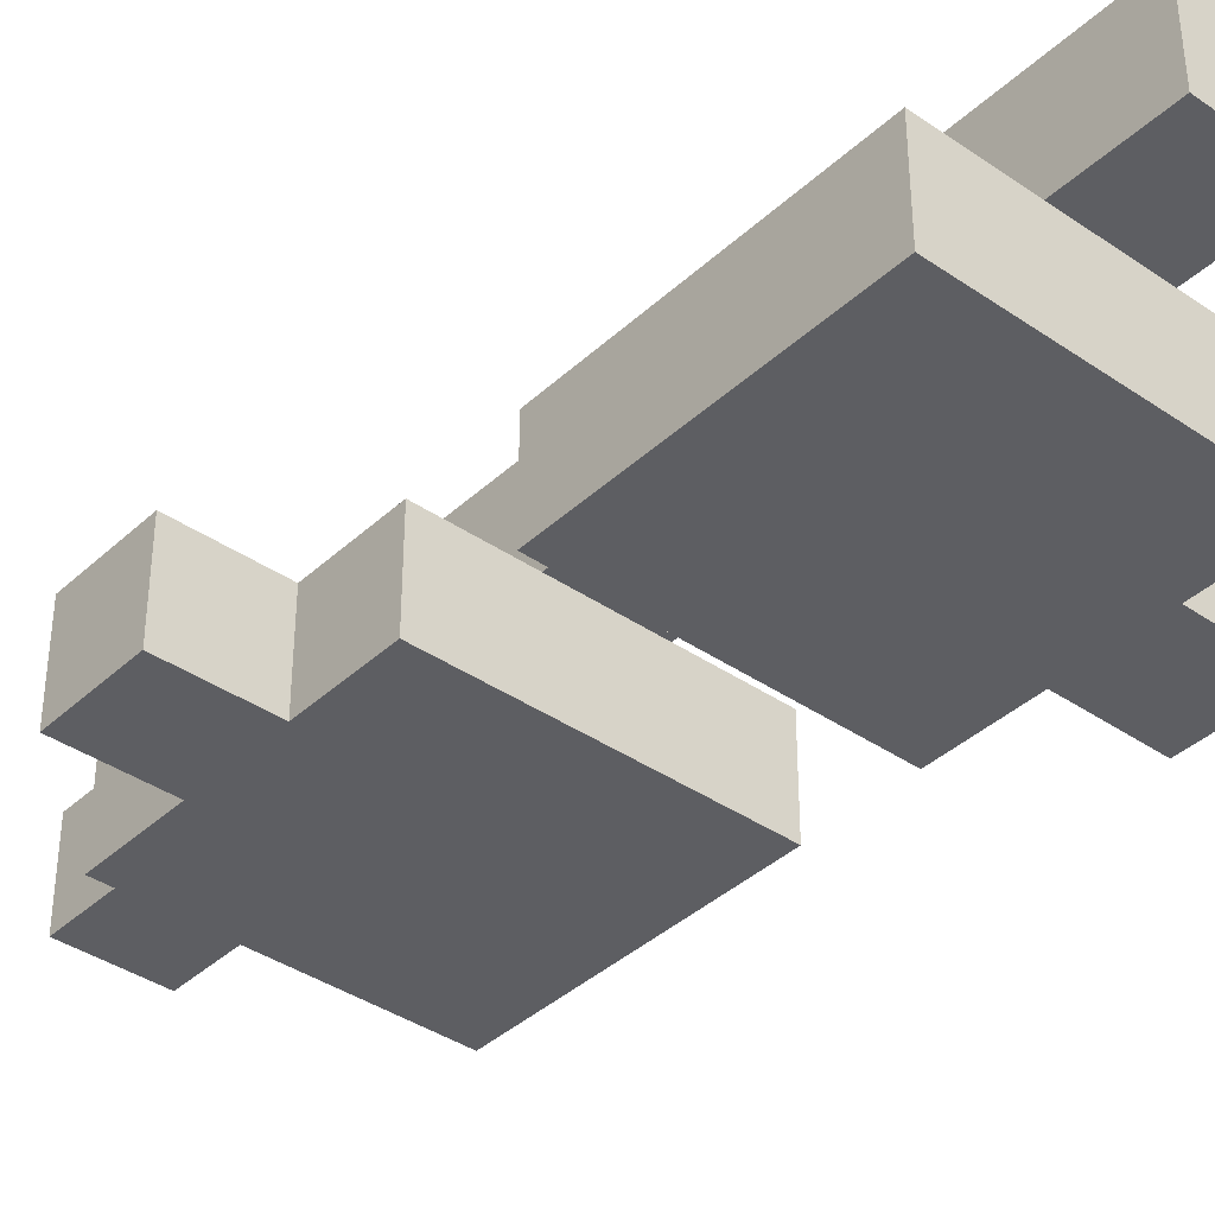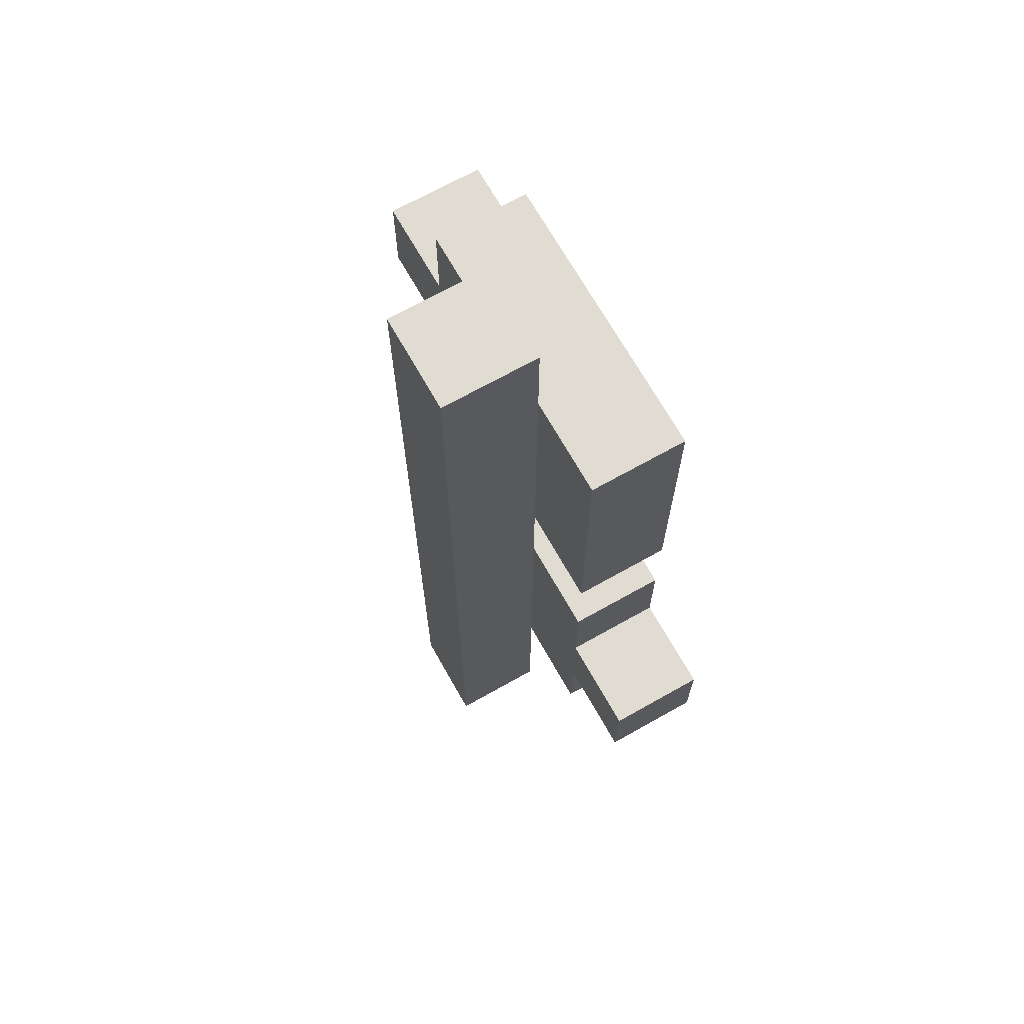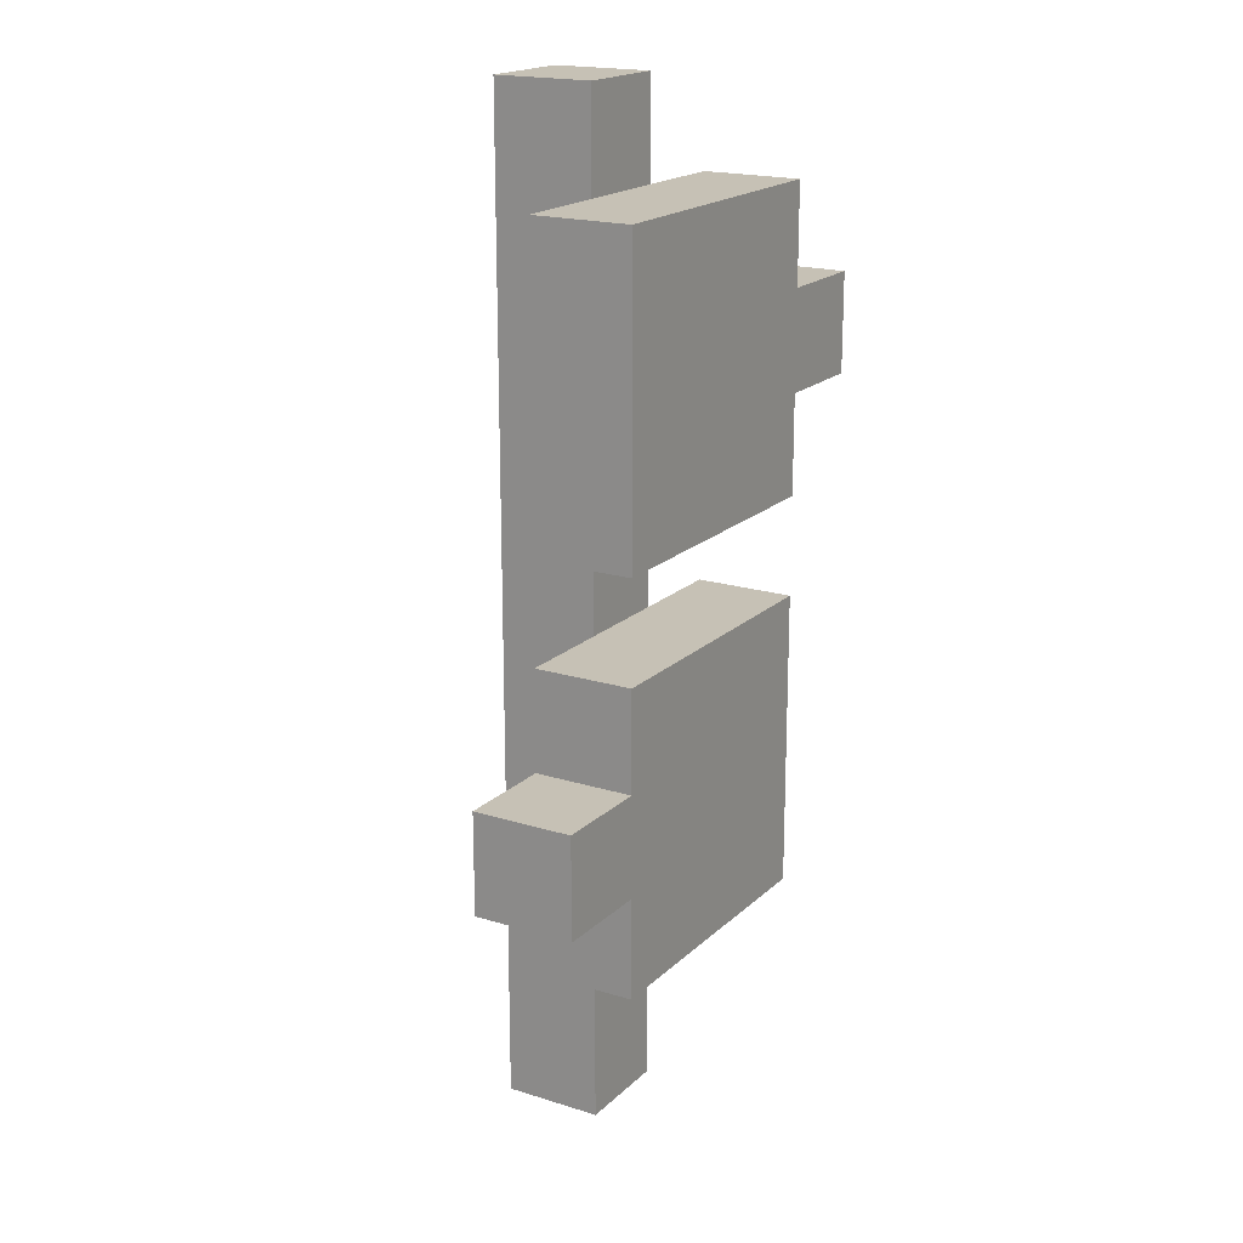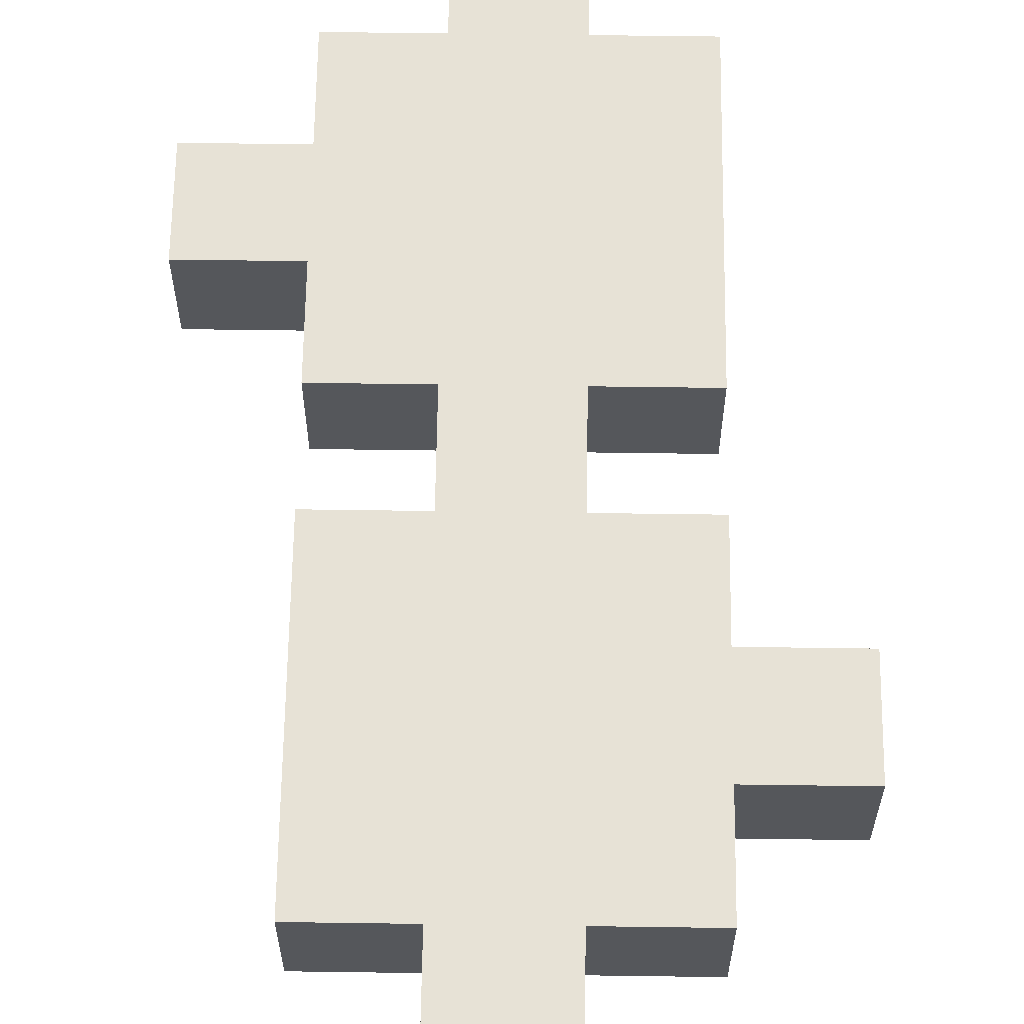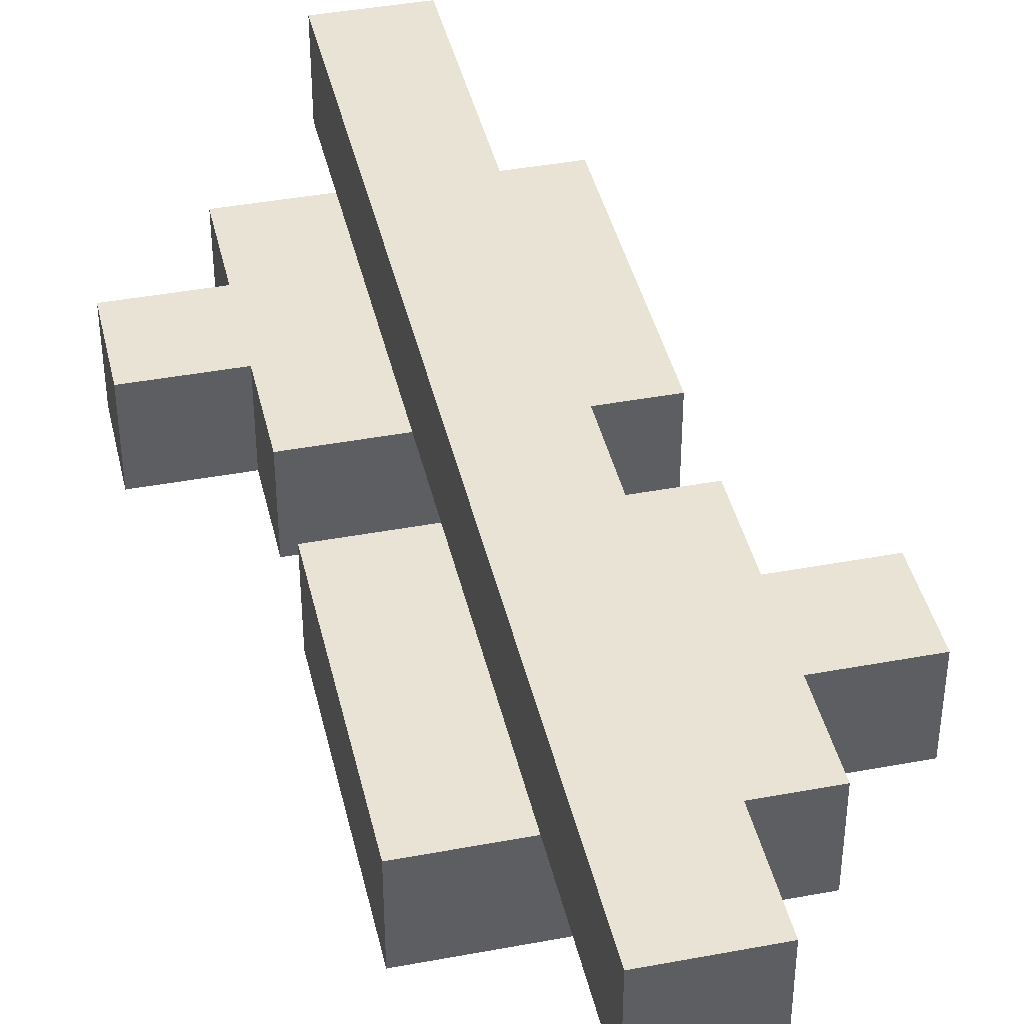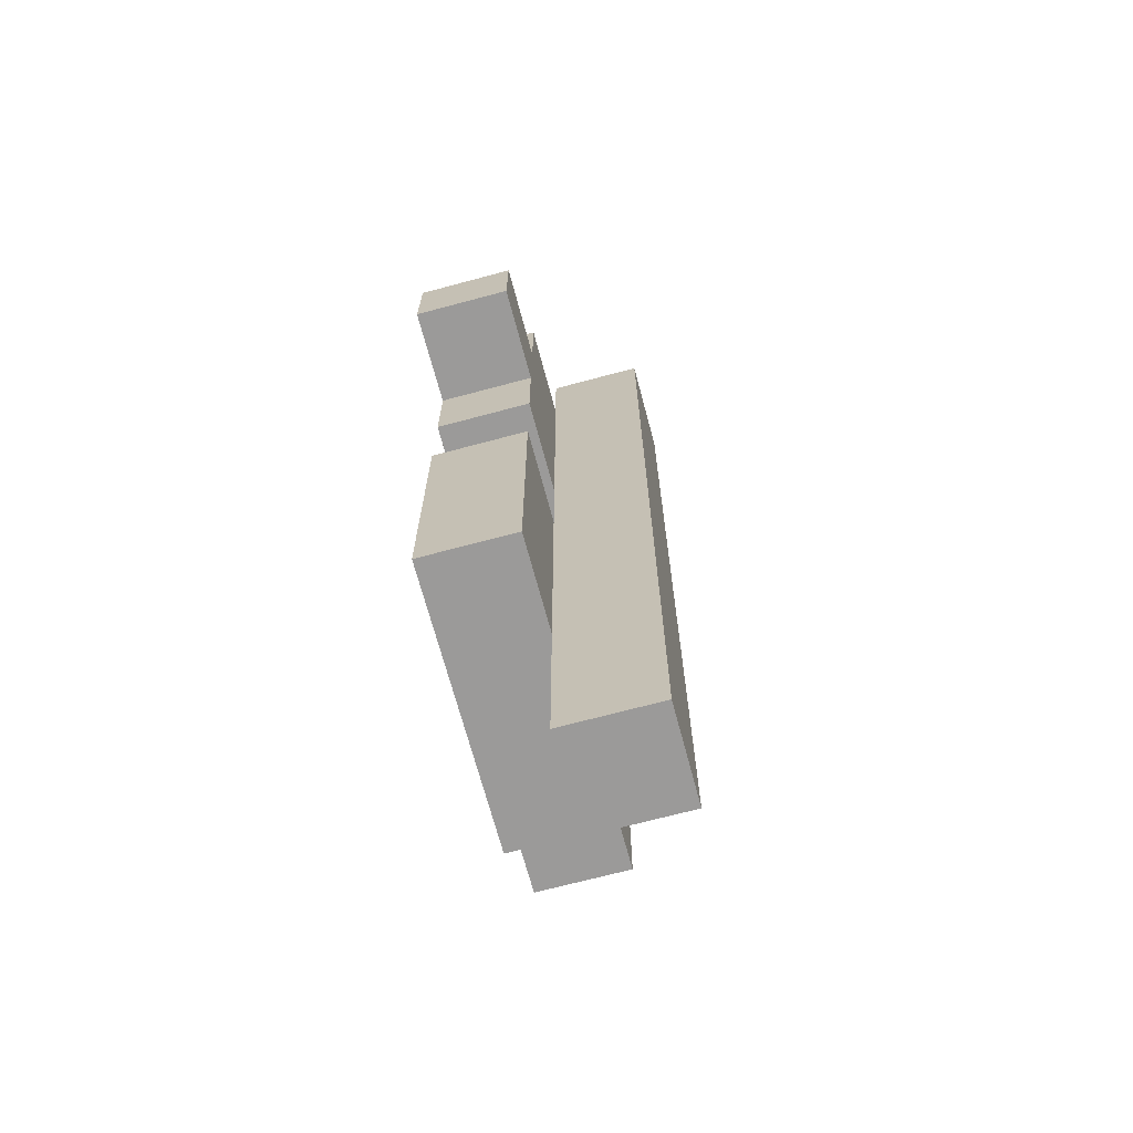
<metadata>
{"format":"obj","ext":"obj","renderer":"f3d","projection":"perspective","resolution":1024,"background":"white","views":[{"elev":-38.6,"azim":139.1,"up":"+Z"},{"elev":69.2,"azim":60.6,"up":"+Y"},{"elev":18.8,"azim":120.9,"up":"+Y"},{"elev":63.3,"azim":0.8,"up":"+Z"},{"elev":41.2,"azim":-12.8,"up":"+Z"},{"elev":-69.5,"azim":-75.0,"up":"+Y"}]}
</metadata>
<code>
v -2.5 7 -0
v -2.5 7 -1
v -2.5 8 -0
v -2.5 8 -1
v -1.5 2 -0
v -1.5 2 -1
v -1.5 3 -0
v -1.5 3 -1
v -1.5 4 -0
v -1.5 4 -1
v -1.5 5 -0
v -1.5 5 -1
v -1.5 6 -0
v -1.5 6 -1
v -1.5 7 -0
v -1.5 7 -1
v -1.5 8 -0
v -1.5 8 -1
v -1.5 9 -0
v -1.5 9 -1
v -0.5 0 1
v -0.5 0 -0
v -0.5 2 -0
v -0.5 3 -0
v -0.5 4 -0
v -0.5 5 -0
v -0.5 6 -0
v -0.5 7 -0
v -0.5 8 -0
v -0.5 9 -0
v -0.5 10 1
v -0.5 10 -0
v 0.5 0 1
v 0.5 0 -0
v 0.5 2 -0
v 0.5 3 -0
v 0.5 4 -0
v 0.5 5 -0
v 0.5 6 -0
v 0.5 7 -0
v 0.5 8 -0
v 0.5 9 -0
v 0.5 10 1
v 0.5 10 -0
v 1.5 2 -0
v 1.5 2 -1
v 1.5 3 -0
v 1.5 3 -1
v 1.5 4 -0
v 1.5 4 -1
v 1.5 5 -0
v 1.5 5 -1
v 1.5 6 -0
v 1.5 6 -1
v 1.5 7 -0
v 1.5 7 -1
v 1.5 8 -0
v 1.5 8 -1
v 1.5 9 -0
v 1.5 9 -1
v 2.5 3 -0
v 2.5 3 -1
v 2.5 4 -0
v 2.5 4 -1
v -0.5 0 1
v -0.5 10 1
v 0.5 0 1
v 0.5 10 1
v -2.5 7 -0
v -2.5 8 -0
v -1.5 2 -0
v -1.5 3 -0
v -1.5 4 -0
v -1.5 5 -0
v -1.5 6 -0
v -1.5 7 -0
v -1.5 8 -0
v -1.5 9 -0
v -0.5 2 -0
v -0.5 3 -0
v -0.5 4 -0
v -0.5 5 -0
v -0.5 6 -0
v -0.5 7 -0
v -0.5 8 -0
v -0.5 9 -0
v 0.5 2 -0
v 0.5 3 -0
v 0.5 4 -0
v 0.5 5 -0
v 0.5 6 -0
v 0.5 7 -0
v 0.5 8 -0
v 0.5 9 -0
v 1.5 2 -0
v 1.5 3 -0
v 1.5 4 -0
v 1.5 5 -0
v 1.5 6 -0
v 1.5 7 -0
v 1.5 8 -0
v 1.5 9 -0
v 2.5 3 -0
v 2.5 4 -0
v -0.5 0 -0
v -0.5 2 -0
v -0.5 5 -0
v -0.5 6 -0
v -0.5 9 -0
v -0.5 10 -0
v 0.5 0 -0
v 0.5 2 -0
v 0.5 5 -0
v 0.5 6 -0
v 0.5 9 -0
v 0.5 10 -0
v -2.5 7 -1
v -2.5 8 -1
v -1.5 2 -1
v -1.5 3 -1
v -1.5 4 -1
v -1.5 5 -1
v -1.5 6 -1
v -1.5 7 -1
v -1.5 8 -1
v -1.5 9 -1
v 1.5 2 -1
v 1.5 3 -1
v 1.5 4 -1
v 1.5 5 -1
v 1.5 6 -1
v 1.5 7 -1
v 1.5 8 -1
v 1.5 9 -1
v 2.5 3 -1
v 2.5 4 -1
v -0.5 0 1
v 0.5 0 1
v -0.5 0 -0
v 0.5 0 -0
v -1.5 2 -0
v -0.5 2 -0
v 0.5 2 -0
v 1.5 2 -0
v -1.5 2 -1
v 1.5 2 -1
v 1.5 3 -0
v 2.5 3 -0
v 1.5 3 -1
v 2.5 3 -1
v -1.5 6 -0
v -0.5 6 -0
v 0.5 6 -0
v 1.5 6 -0
v -1.5 6 -1
v 1.5 6 -1
v -2.5 7 -0
v -1.5 7 -0
v -2.5 7 -1
v -1.5 7 -1
v 1.5 4 -0
v 2.5 4 -0
v 1.5 4 -1
v 2.5 4 -1
v -1.5 5 -0
v -0.5 5 -0
v 0.5 5 -0
v 1.5 5 -0
v -1.5 5 -1
v 1.5 5 -1
v -2.5 8 -0
v -1.5 8 -0
v -2.5 8 -1
v -1.5 8 -1
v -1.5 9 -0
v -0.5 9 -0
v 0.5 9 -0
v 1.5 9 -0
v -1.5 9 -1
v 1.5 9 -1
v -0.5 10 1
v 0.5 10 1
v -0.5 10 -0
v 0.5 10 -0
f 3 2 1
f 4 2 3
f 7 6 5
f 8 6 7
f 9 8 7
f 10 8 9
f 11 10 9
f 12 10 11
f 15 14 13
f 16 14 15
f 19 18 17
f 20 18 19
f 23 22 21
f 24 23 21
f 25 24 21
f 26 25 21
f 27 26 21
f 28 27 21
f 29 28 21
f 30 29 21
f 31 30 21
f 32 30 31
f 33 34 35
f 33 35 36
f 33 36 37
f 33 37 38
f 33 38 39
f 33 39 40
f 33 40 41
f 33 41 42
f 33 42 43
f 43 42 44
f 45 46 47
f 47 46 48
f 49 50 51
f 51 50 52
f 53 54 55
f 55 54 56
f 55 56 57
f 57 56 58
f 57 58 59
f 59 58 60
f 61 62 63
f 63 62 64
f 67 66 65
f 68 66 67
f 76 70 69
f 77 70 76
f 79 72 71
f 80 73 72
f 80 72 79
f 81 74 73
f 81 73 80
f 82 74 81
f 83 76 75
f 84 77 76
f 84 76 83
f 85 78 77
f 85 77 84
f 86 78 85
f 95 88 87
f 96 89 88
f 96 88 95
f 97 90 89
f 97 89 96
f 98 90 97
f 99 92 91
f 100 93 92
f 100 92 99
f 101 94 93
f 101 93 100
f 102 94 101
f 103 97 96
f 104 97 103
f 105 106 111
f 111 106 112
f 107 108 113
f 113 108 114
f 109 110 115
f 115 110 116
f 117 118 124
f 124 118 125
f 119 120 127
f 120 121 128
f 127 120 128
f 121 122 129
f 128 121 129
f 129 122 130
f 123 124 131
f 124 125 132
f 131 124 132
f 125 126 133
f 132 125 133
f 133 126 134
f 128 129 135
f 135 129 136
f 139 138 137
f 140 138 139
f 145 142 141
f 145 144 143
f 145 143 142
f 146 144 145
f 149 148 147
f 150 148 149
f 155 152 151
f 155 154 153
f 155 153 152
f 156 154 155
f 159 158 157
f 160 158 159
f 161 162 163
f 163 162 164
f 165 166 169
f 167 168 169
f 166 167 169
f 169 168 170
f 171 172 173
f 173 172 174
f 175 176 179
f 177 178 179
f 176 177 179
f 179 178 180
f 181 182 183
f 183 182 184

</code>
